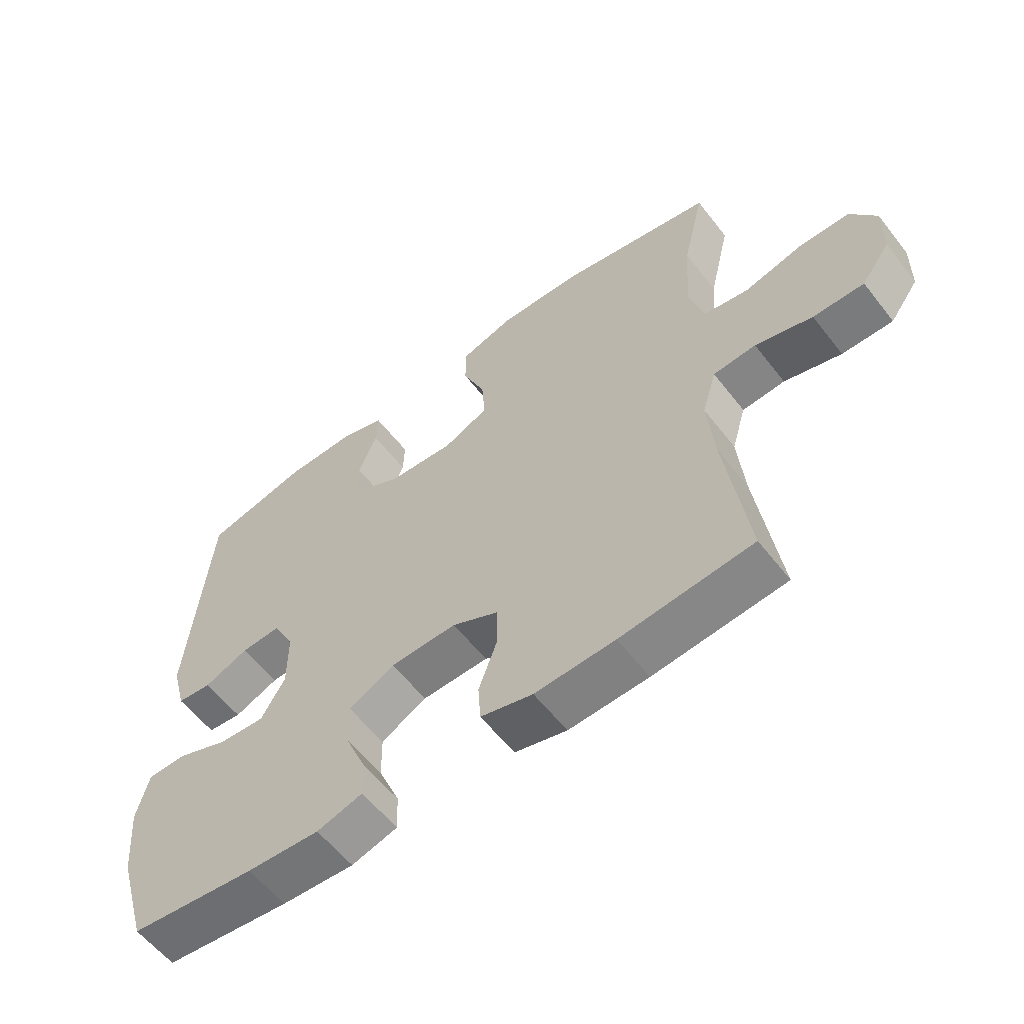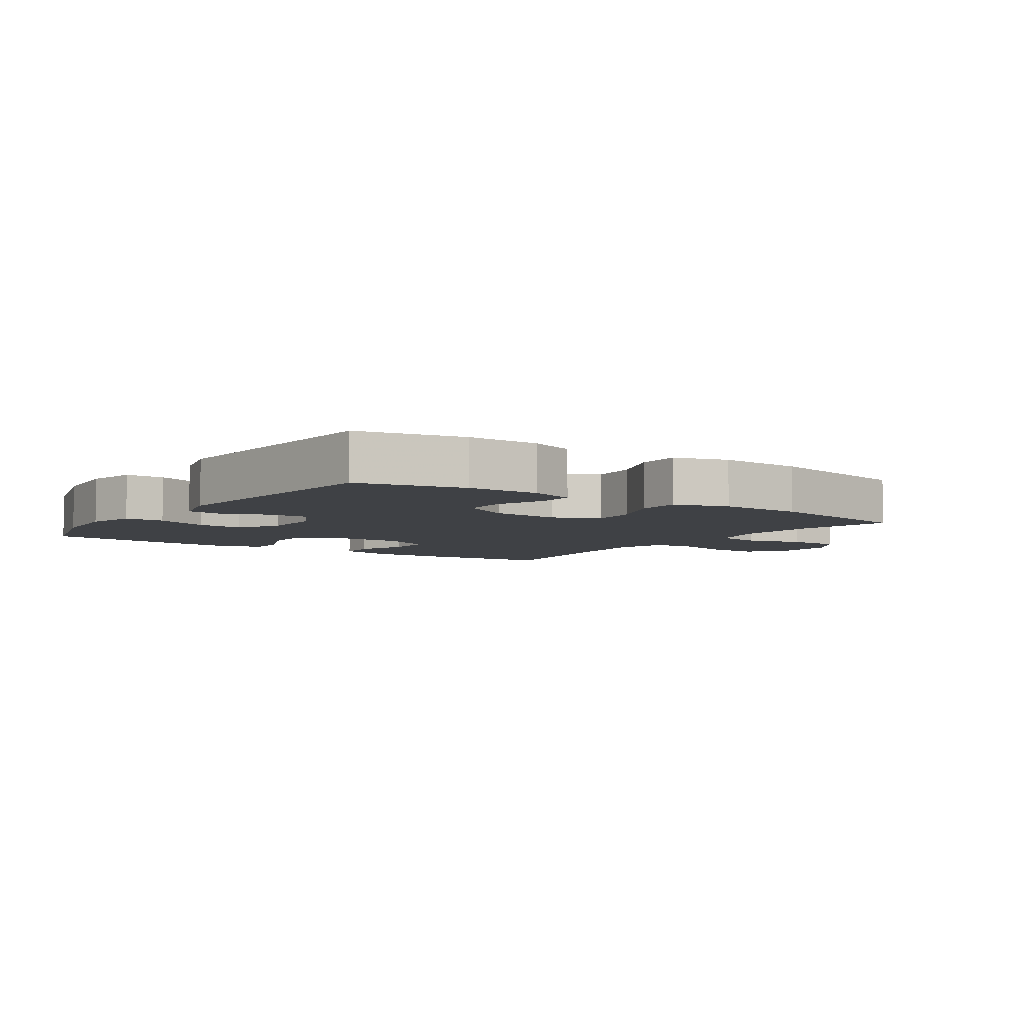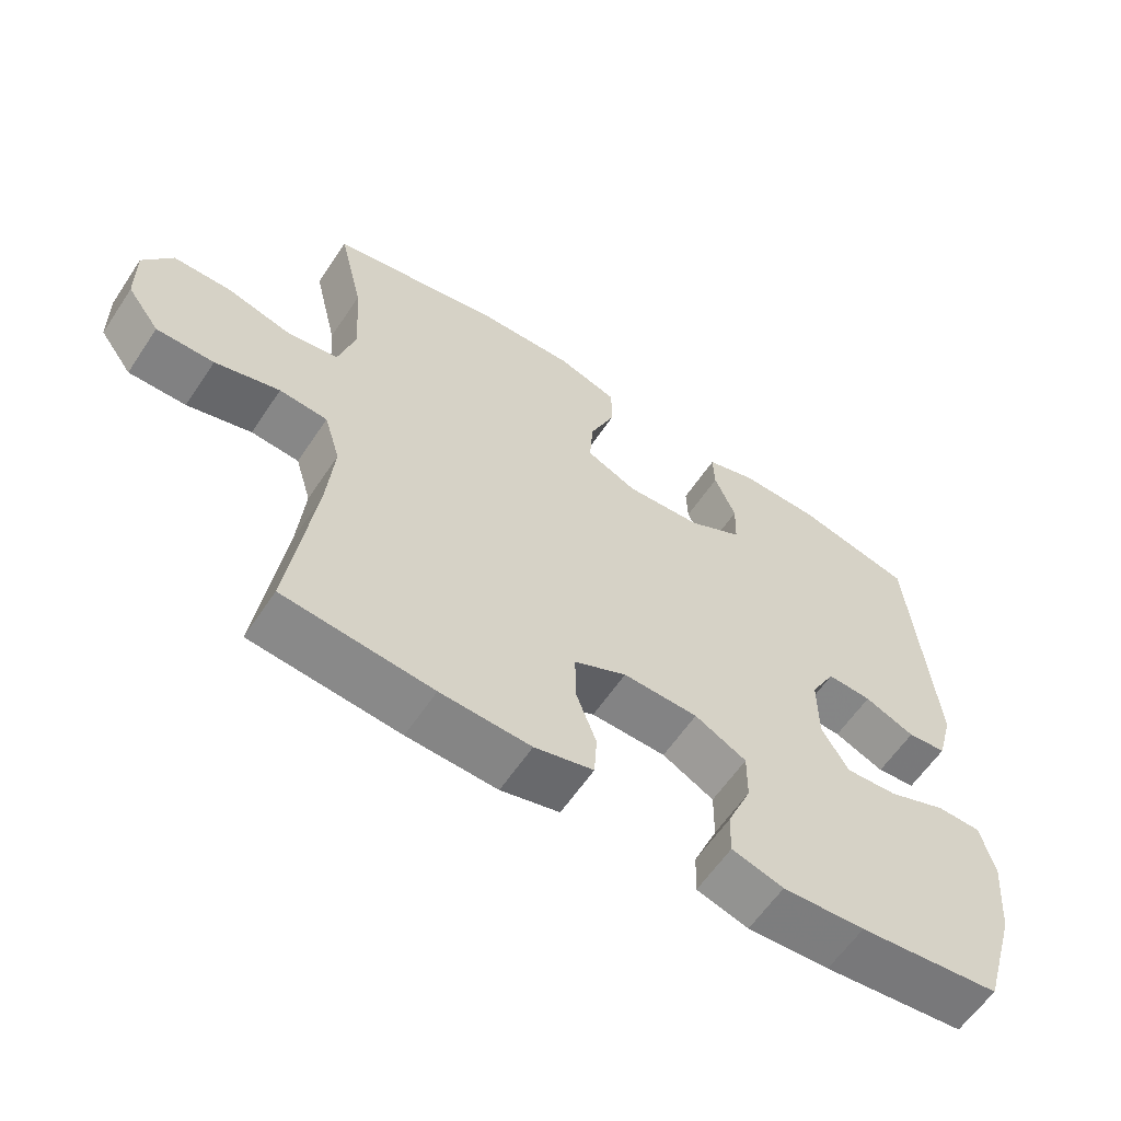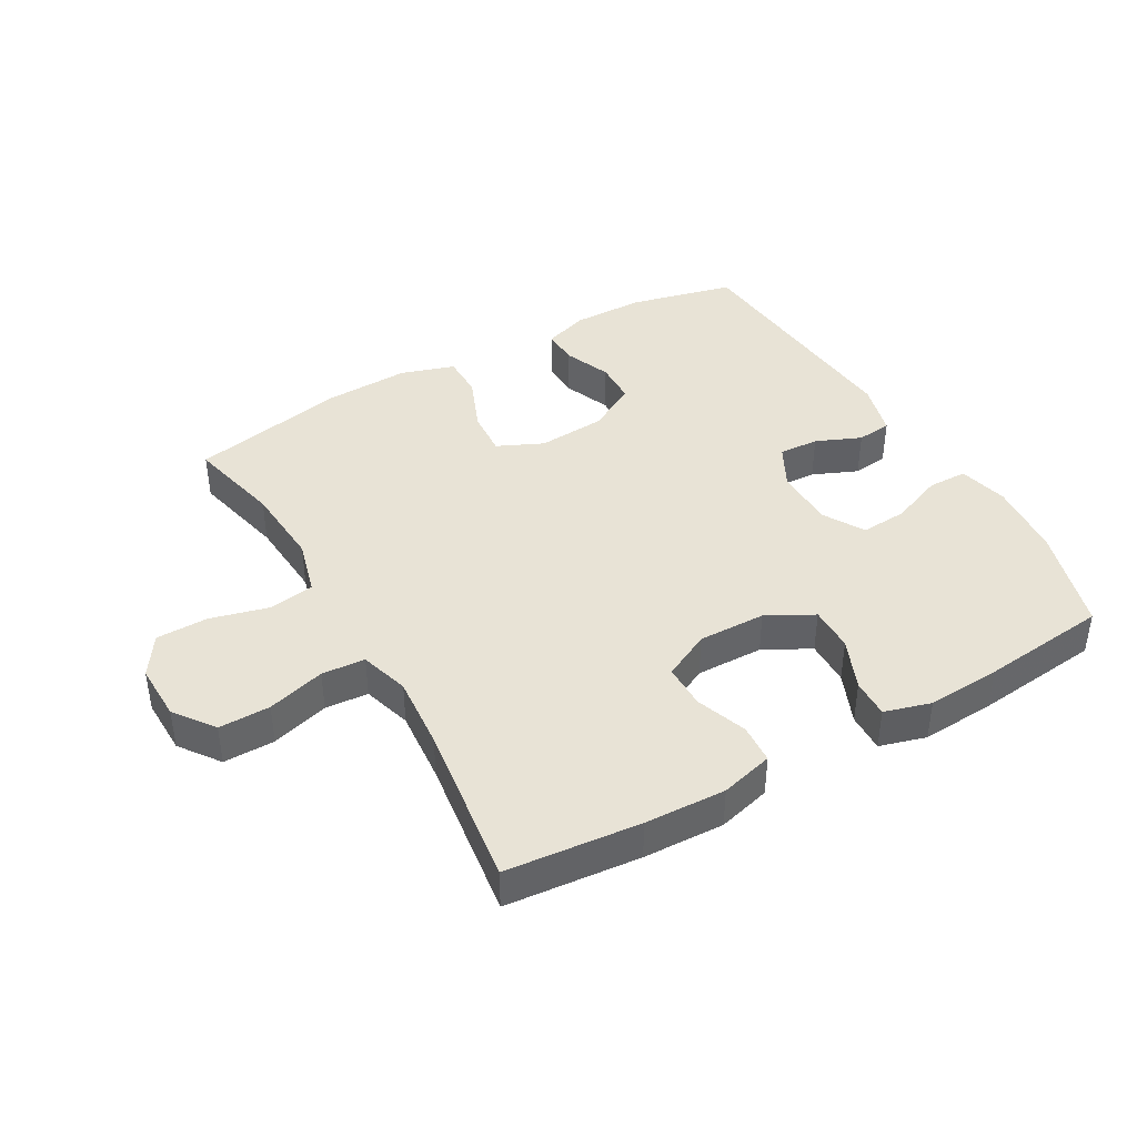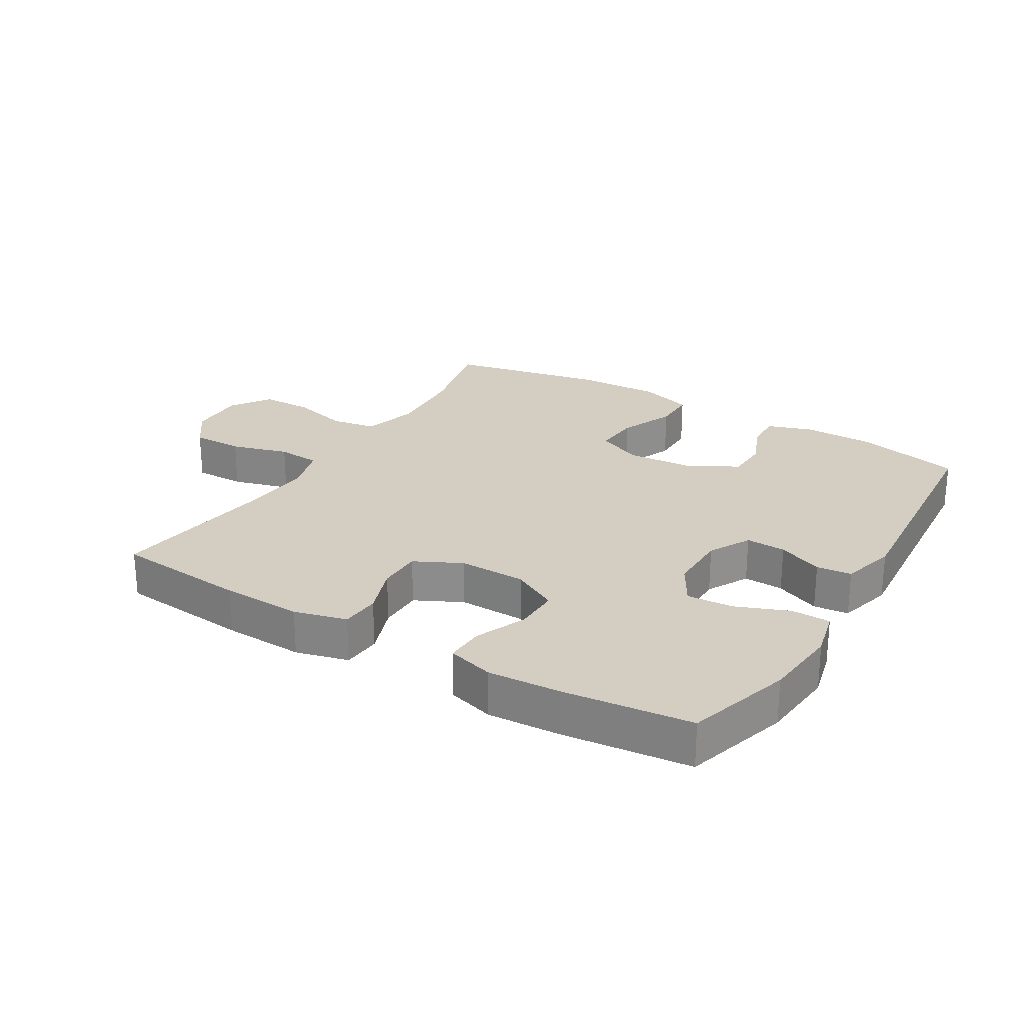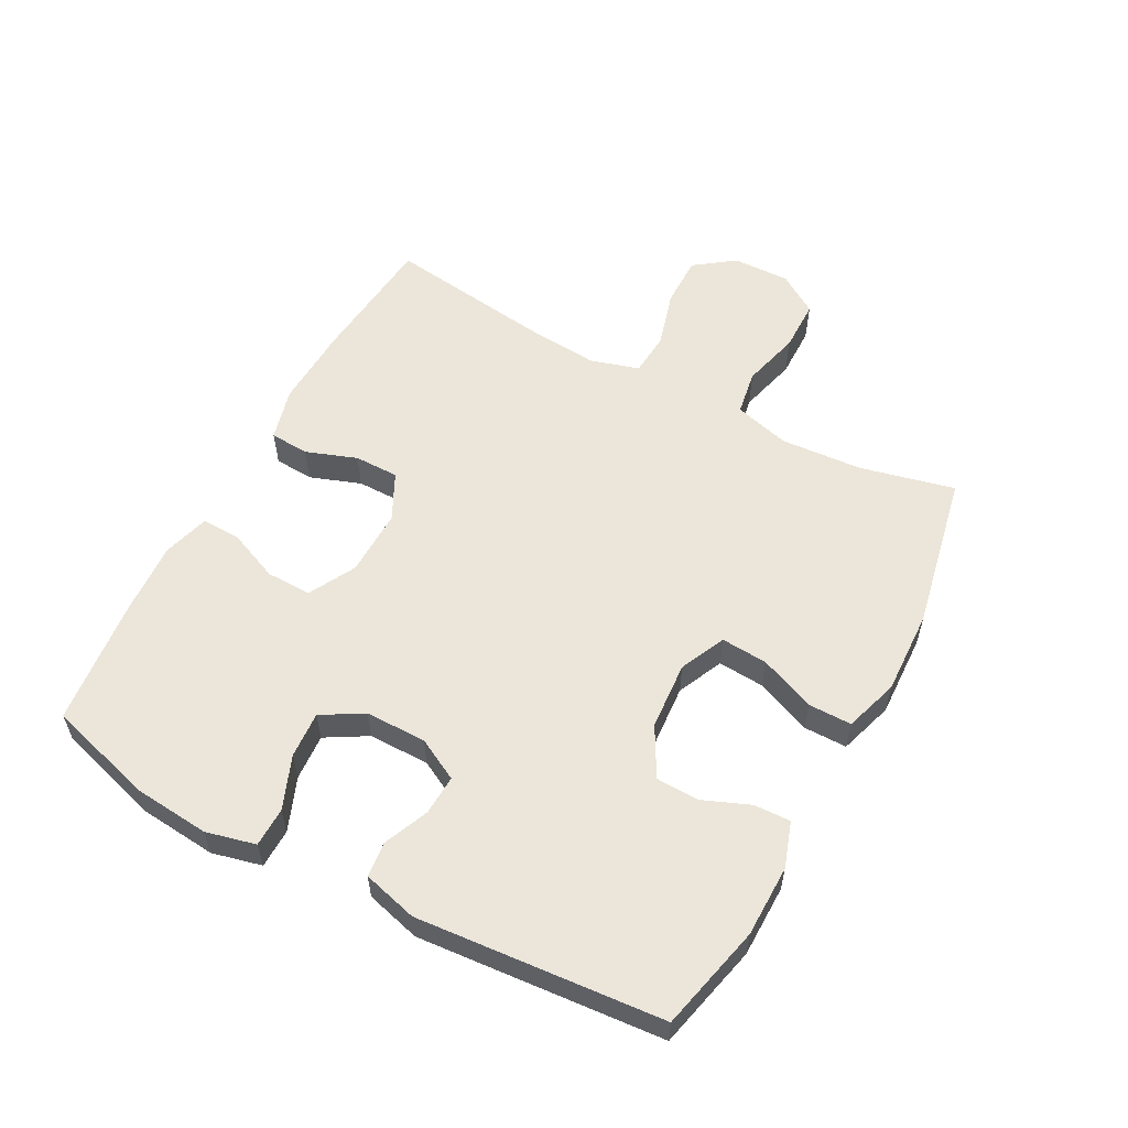
<metadata>
{"format":"obj","ext":"obj","renderer":"f3d","projection":"perspective","resolution":1024,"background":"white","views":[{"elev":-58.8,"azim":37.7,"up":"+Z"},{"elev":-5.7,"azim":-34.8,"up":"+Y"},{"elev":-60.7,"azim":146.3,"up":"+Z"},{"elev":41.4,"azim":150.3,"up":"+Y"},{"elev":25.1,"azim":-148.9,"up":"+Y"},{"elev":56.9,"azim":-61.8,"up":"+Y"}]}
</metadata>
<code>
v -0.5 0.07 -0.5
v -0.549 0.07 -0.334
v -0.56 0.07 -0.213
v -0.541 0.07 -0.135
v -0.479 0.07 -0.134
v -0.396 0.07 -0.167
v -0.323 0.07 -0.172
v -0.285 0.07 -0.107
v -0.285 0.07 -0.011
v -0.32 0.07 0.055
v -0.383 0.07 0.052
v -0.454 0.07 0.022
v -0.509 0.07 0.028
v -0.532 0.07 0.114
v -0.5 0.07 0.5
v -0.334 0.07 0.539
v -0.221 0.07 0.54
v -0.15 0.07 0.516
v -0.152 0.07 0.459
v -0.182 0.07 0.385
v -0.18 0.07 0.317
v -0.103 0.07 0.274
v 0.004 0.07 0.266
v 0.076 0.07 0.299
v 0.071 0.07 0.372
v 0.035 0.07 0.46
v 0.035 0.07 0.528
v 0.12 0.07 0.555
v 0.253 0.07 0.55
v 0.5 0.07 0.5
v 0.465 0.07 0.351
v 0.456 0.07 0.222
v 0.48 0.07 0.134
v 0.551 0.07 0.122
v 0.643 0.07 0.146
v 0.725 0.07 0.145
v 0.766 0.07 0.082
v 0.764 0.07 -0.008
v 0.718 0.07 -0.071
v 0.637 0.07 -0.07
v 0.546 0.07 -0.044
v 0.478 0.07 -0.049
v 0.455 0.07 -0.126
v 0.465 0.07 -0.242
v 0.5 0.07 -0.5
v 0.29 0.07 -0.52
v 0.163 0.07 -0.525
v 0.08 0.07 -0.503
v 0.076 0.07 -0.441
v 0.105 0.07 -0.361
v 0.105 0.07 -0.291
v 0.031 0.07 -0.254
v -0.075 0.07 -0.256
v -0.148 0.07 -0.295
v -0.147 0.07 -0.366
v -0.113 0.07 -0.447
v -0.111 0.07 -0.508
v -0.184 0.07 -0.529
v -0.3 0.07 -0.522
v -0.5 0 -0.5
v -0.549 0 -0.334
v -0.56 0 -0.213
v -0.541 0 -0.135
v -0.479 0 -0.134
v -0.396 0 -0.167
v -0.323 0 -0.172
v -0.285 0 -0.107
v -0.285 0 -0.011
v -0.32 0 0.055
v -0.383 0 0.052
v -0.454 0 0.022
v -0.509 0 0.028
v -0.532 0 0.114
v -0.5 0 0.5
v -0.334 0 0.539
v -0.221 0 0.54
v -0.15 0 0.516
v -0.152 0 0.459
v -0.182 0 0.385
v -0.18 0 0.317
v -0.103 0 0.274
v 0.004 0 0.266
v 0.076 0 0.299
v 0.071 0 0.372
v 0.035 0 0.46
v 0.035 0 0.528
v 0.12 0 0.555
v 0.253 0 0.55
v 0.5 0 0.5
v 0.465 0 0.351
v 0.456 0 0.222
v 0.48 0 0.134
v 0.551 0 0.122
v 0.643 0 0.146
v 0.725 0 0.145
v 0.766 0 0.082
v 0.764 0 -0.008
v 0.718 0 -0.071
v 0.637 0 -0.07
v 0.546 0 -0.044
v 0.478 0 -0.049
v 0.455 0 -0.126
v 0.465 0 -0.242
v 0.5 0 -0.5
v 0.29 0 -0.52
v 0.163 0 -0.525
v 0.08 0 -0.503
v 0.076 0 -0.441
v 0.105 0 -0.361
v 0.105 0 -0.291
v 0.031 0 -0.254
v -0.075 0 -0.256
v -0.148 0 -0.295
v -0.147 0 -0.366
v -0.113 0 -0.447
v -0.111 0 -0.508
v -0.184 0 -0.529
v -0.3 0 -0.522
f 55 56 57 58
f 54 55 58 59
f 47 48 49 50
f 47 50 51
f 44 45 46 47
f 43 44 47 51
f 42 43 51 52
f 38 39 40 41
f 38 41 42
f 37 38 42
f 34 35 36 37
f 33 34 37 42
f 32 33 42 52
f 28 29 30 31
f 25 26 27 28
f 24 25 28 31
f 23 24 31 32
f 17 18 19 20
f 17 20 21
f 16 17 21
f 15 16 21
f 14 15 21
f 11 12 13 14
f 10 11 14 21
f 9 10 21 22
f 3 4 5 6
f 3 6 7
f 2 3 7
f 54 59 1 2
f 53 54 2 7
f 52 53 7 8
f 22 23 32 52
f 8 9 22 52
f 117 116 115 114
f 118 117 114 113
f 109 108 107 106
f 110 109 106
f 106 105 104 103
f 110 106 103 102
f 111 110 102 101
f 100 99 98 97
f 101 100 97
f 101 97 96
f 96 95 94 93
f 101 96 93 92
f 111 101 92 91
f 90 89 88 87
f 87 86 85 84
f 90 87 84 83
f 91 90 83 82
f 79 78 77 76
f 80 79 76
f 80 76 75
f 80 75 74
f 80 74 73
f 73 72 71 70
f 80 73 70 69
f 81 80 69 68
f 65 64 63 62
f 66 65 62
f 66 62 61
f 61 60 118 113
f 66 61 113 112
f 67 66 112 111
f 111 91 82 81
f 111 81 68 67
f 1 60 61 2
f 2 61 62 3
f 3 62 63 4
f 4 63 64 5
f 5 64 65 6
f 6 65 66 7
f 7 66 67 8
f 8 67 68 9
f 9 68 69 10
f 10 69 70 11
f 11 70 71 12
f 12 71 72 13
f 13 72 73 14
f 14 73 74 15
f 15 74 75 16
f 16 75 76 17
f 17 76 77 18
f 18 77 78 19
f 19 78 79 20
f 20 79 80 21
f 21 80 81 22
f 22 81 82 23
f 23 82 83 24
f 24 83 84 25
f 25 84 85 26
f 26 85 86 27
f 27 86 87 28
f 28 87 88 29
f 29 88 89 30
f 30 89 90 31
f 31 90 91 32
f 32 91 92 33
f 33 92 93 34
f 34 93 94 35
f 35 94 95 36
f 36 95 96 37
f 37 96 97 38
f 38 97 98 39
f 39 98 99 40
f 40 99 100 41
f 41 100 101 42
f 42 101 102 43
f 43 102 103 44
f 44 103 104 45
f 45 104 105 46
f 46 105 106 47
f 47 106 107 48
f 48 107 108 49
f 49 108 109 50
f 50 109 110 51
f 51 110 111 52
f 52 111 112 53
f 53 112 113 54
f 54 113 114 55
f 55 114 115 56
f 56 115 116 57
f 57 116 117 58
f 58 117 118 59
f 59 118 60 1

</code>
